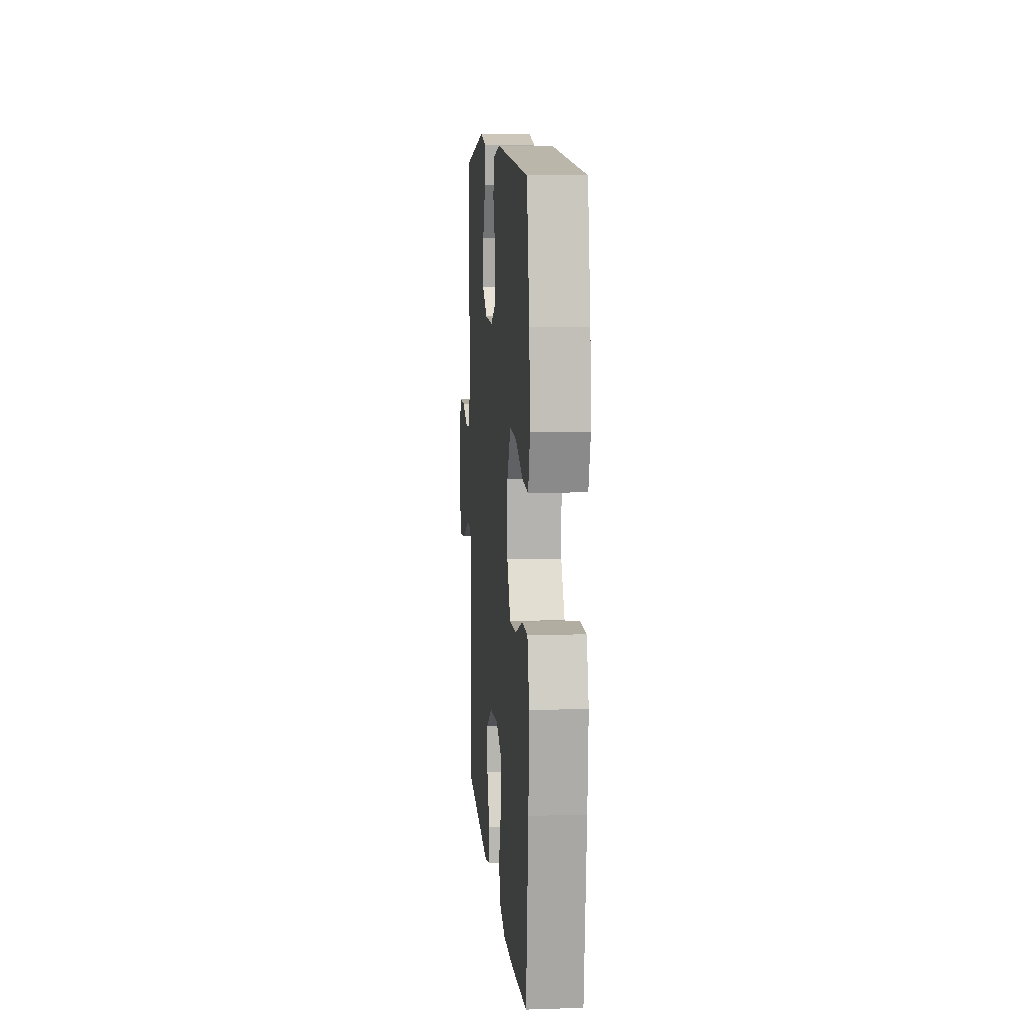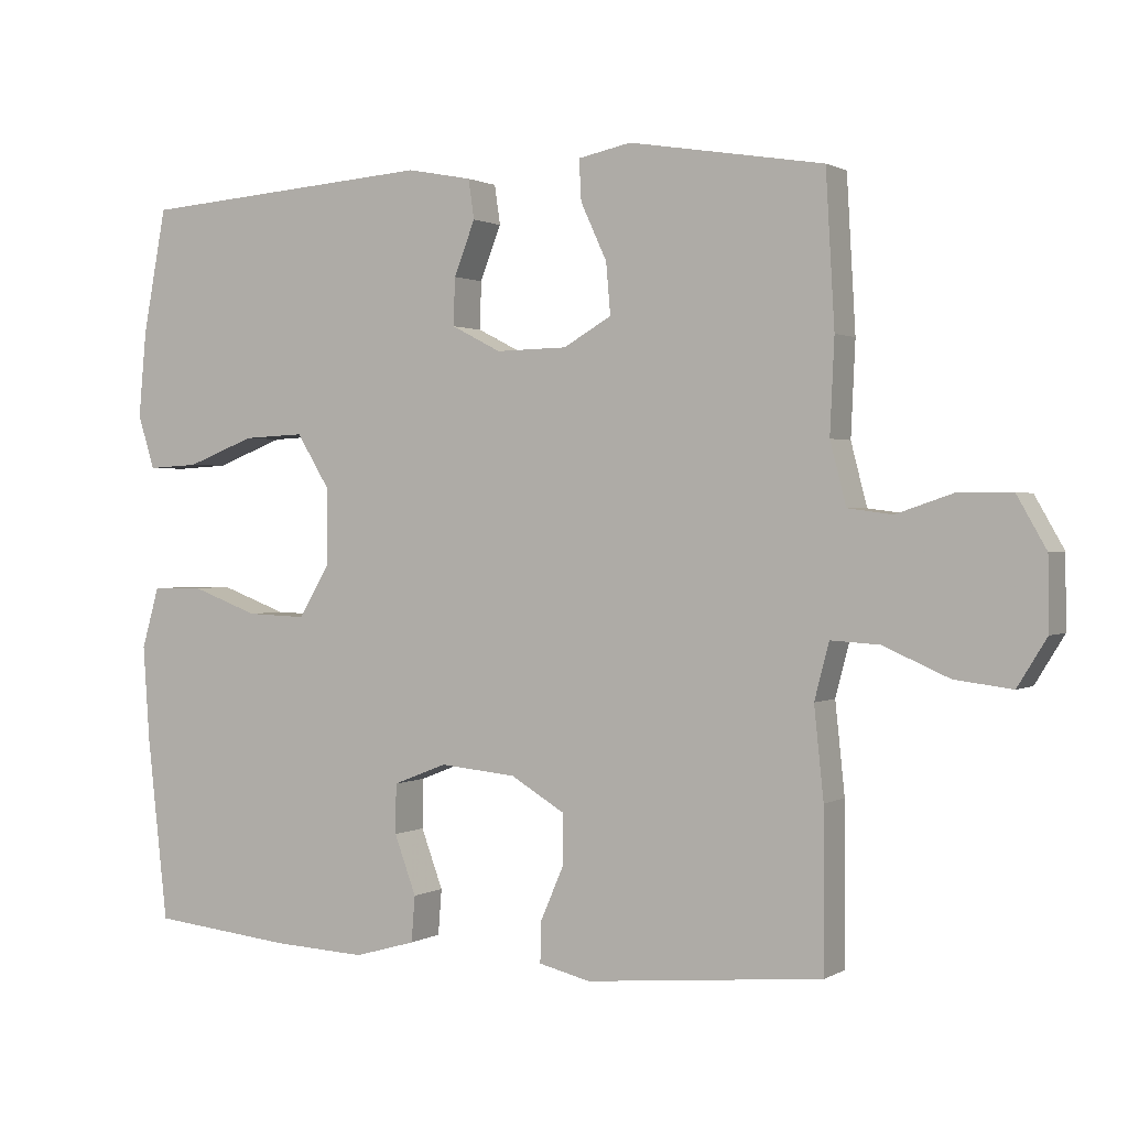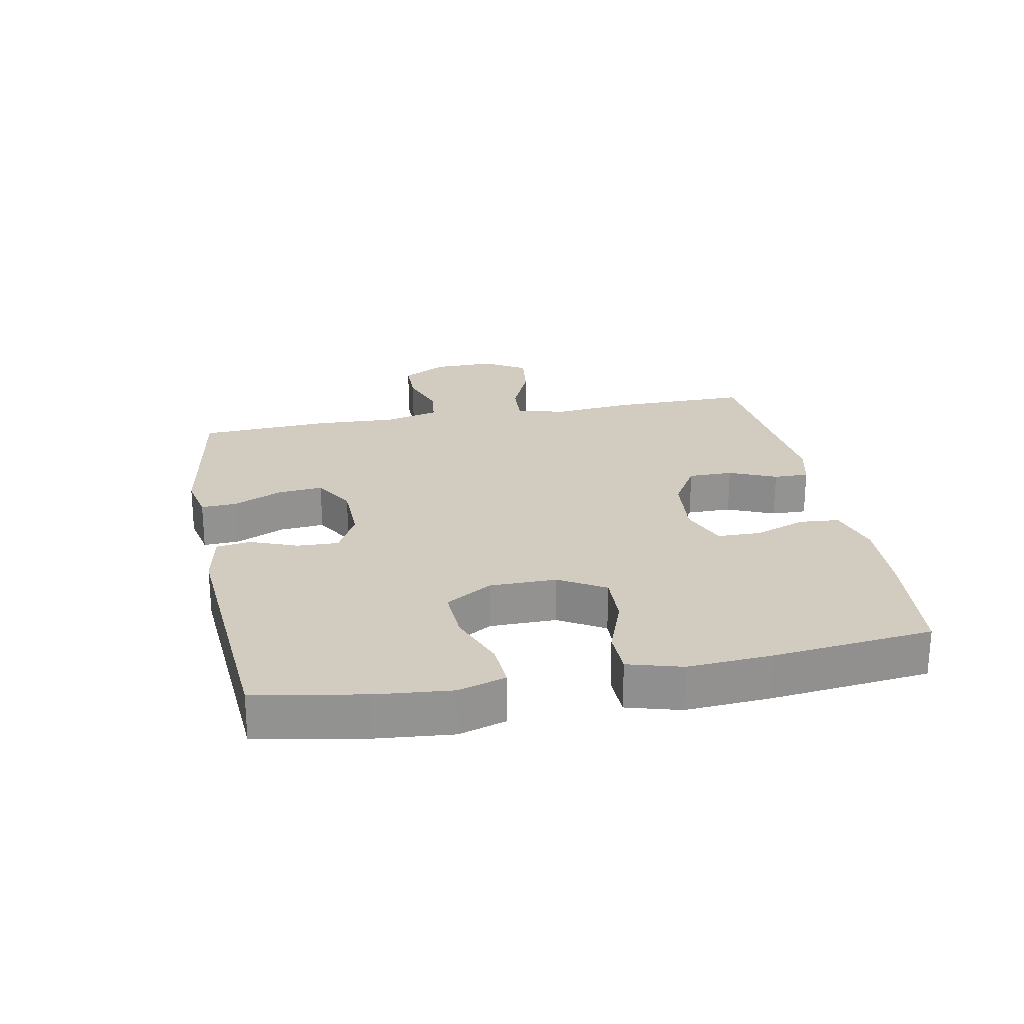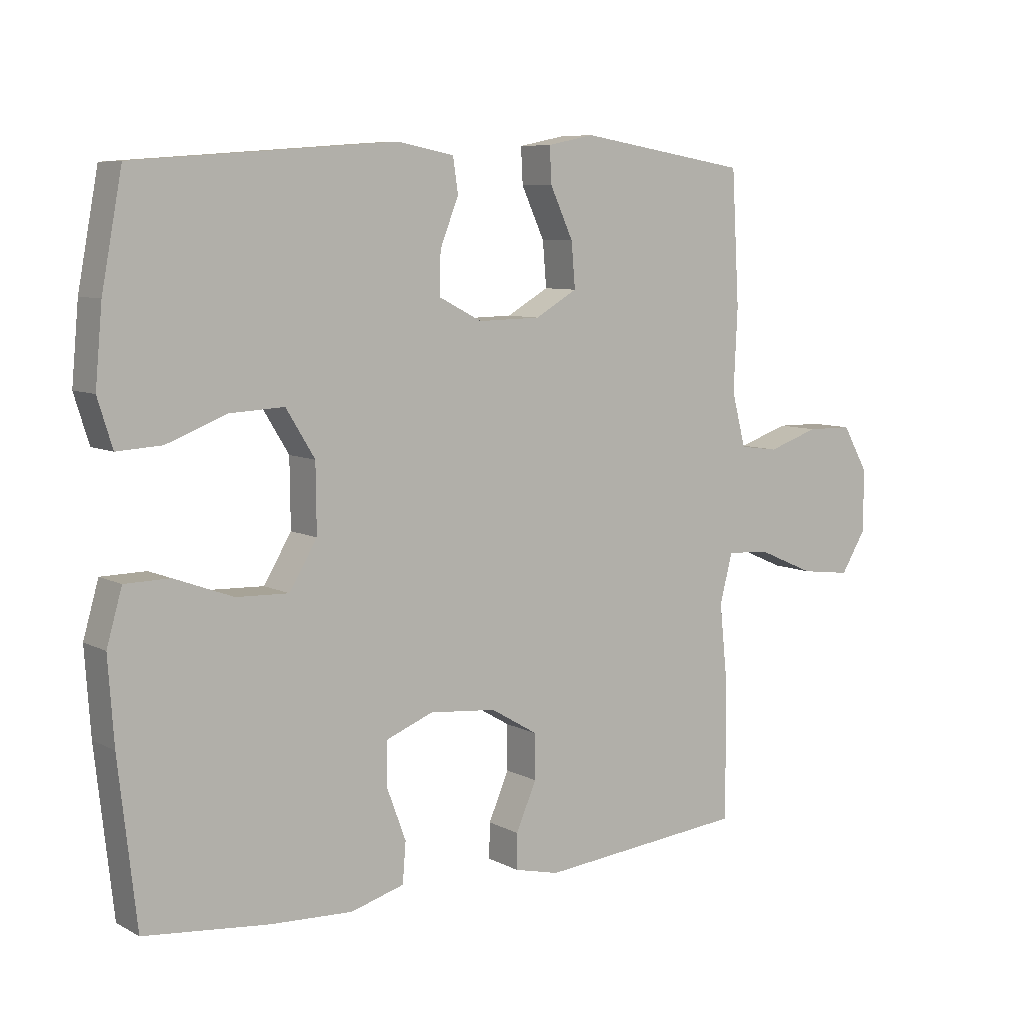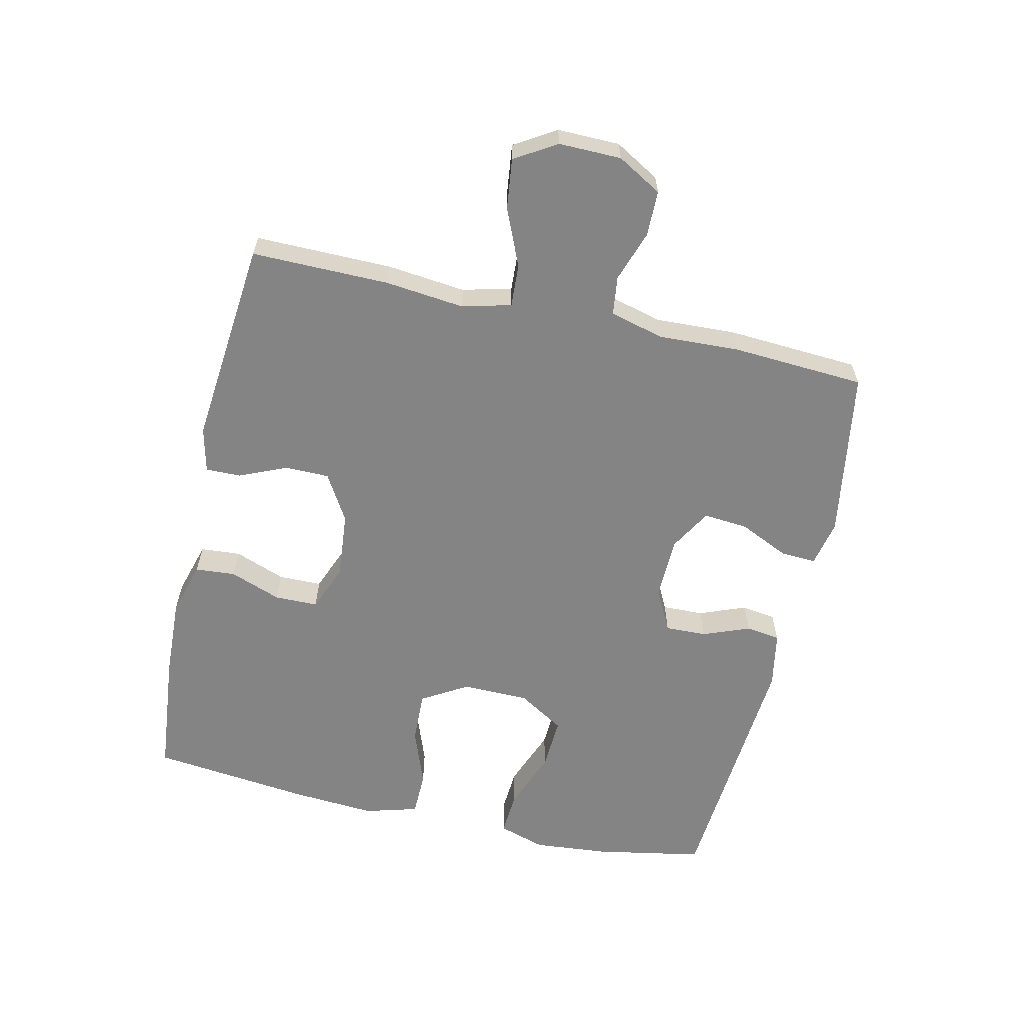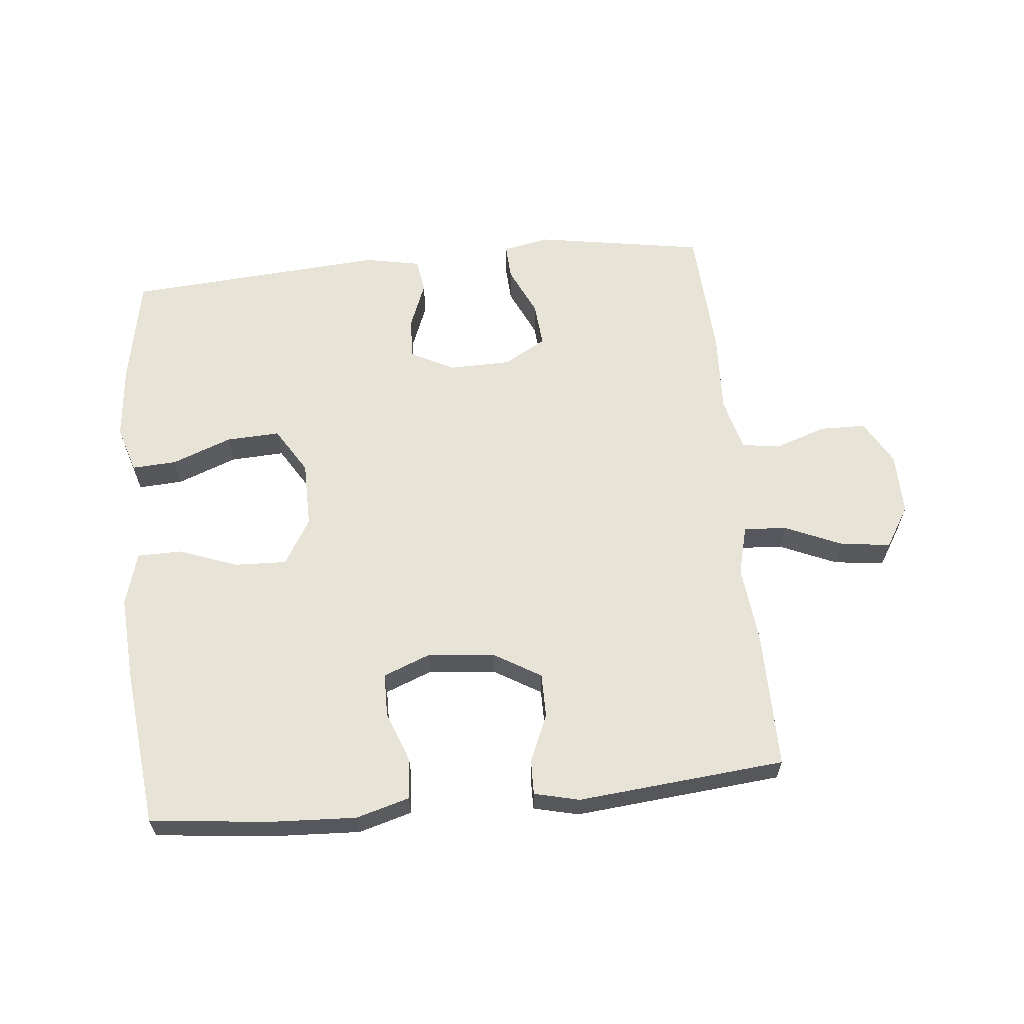
<metadata>
{"format":"obj","ext":"obj","renderer":"f3d","projection":"perspective","resolution":1024,"background":"white","views":[{"elev":9.6,"azim":85.2,"up":"+Z"},{"elev":1.1,"azim":-152.1,"up":"+Z"},{"elev":23.8,"azim":79.1,"up":"+Y"},{"elev":7.7,"azim":144.8,"up":"+Z"},{"elev":-61.3,"azim":-102.9,"up":"+Y"},{"elev":62.2,"azim":174.4,"up":"+Y"}]}
</metadata>
<code>
v 0.5 0.07 -0.5
v 0.305 0.07 -0.52
v 0.177 0.07 -0.526
v 0.093 0.07 -0.502
v 0.088 0.07 -0.439
v 0.118 0.07 -0.358
v 0.117 0.07 -0.29
v 0.043 0.07 -0.261
v -0.062 0.07 -0.271
v -0.136 0.07 -0.315
v -0.136 0.07 -0.385
v -0.104 0.07 -0.459
v -0.103 0.07 -0.514
v -0.174 0.07 -0.531
v -0.5 0.07 -0.5
v -0.499 0.07 -0.284
v -0.486 0.07 -0.16
v -0.506 0.07 -0.083
v -0.573 0.07 -0.087
v -0.663 0.07 -0.126
v -0.742 0.07 -0.136
v -0.782 0.07 -0.071
v -0.781 0.07 0.027
v -0.741 0.07 0.097
v -0.669 0.07 0.098
v -0.589 0.07 0.071
v -0.528 0.07 0.079
v -0.506 0.07 0.164
v -0.512 0.07 0.292
v -0.5 0.07 0.5
v -0.233 0.07 0.544
v -0.16 0.07 0.529
v -0.163 0.07 0.473
v -0.199 0.07 0.395
v -0.205 0.07 0.325
v -0.139 0.07 0.287
v -0.041 0.07 0.285
v 0.027 0.07 0.32
v 0.025 0.07 0.385
v -0.004 0.07 0.459
v 0.004 0.07 0.513
v 0.093 0.07 0.53
v 0.5 0.07 0.5
v 0.532 0.07 0.33
v 0.543 0.07 0.211
v 0.52 0.07 0.137
v 0.45 0.07 0.141
v 0.356 0.07 0.177
v 0.272 0.07 0.181
v 0.227 0.07 0.108
v 0.226 0.07 0.003
v 0.269 0.07 -0.069
v 0.351 0.07 -0.066
v 0.443 0.07 -0.032
v 0.513 0.07 -0.033
v 0.537 0.07 -0.117
v 0.528 0.07 -0.248
v 0.5 0 -0.5
v 0.305 0 -0.52
v 0.177 0 -0.526
v 0.093 0 -0.502
v 0.088 0 -0.439
v 0.118 0 -0.358
v 0.117 0 -0.29
v 0.043 0 -0.261
v -0.062 0 -0.271
v -0.136 0 -0.315
v -0.136 0 -0.385
v -0.104 0 -0.459
v -0.103 0 -0.514
v -0.174 0 -0.531
v -0.5 0 -0.5
v -0.499 0 -0.284
v -0.486 0 -0.16
v -0.506 0 -0.083
v -0.573 0 -0.087
v -0.663 0 -0.126
v -0.742 0 -0.136
v -0.782 0 -0.071
v -0.781 0 0.027
v -0.741 0 0.097
v -0.669 0 0.098
v -0.589 0 0.071
v -0.528 0 0.079
v -0.506 0 0.164
v -0.512 0 0.292
v -0.5 0 0.5
v -0.233 0 0.544
v -0.16 0 0.529
v -0.163 0 0.473
v -0.199 0 0.395
v -0.205 0 0.325
v -0.139 0 0.287
v -0.041 0 0.285
v 0.027 0 0.32
v 0.025 0 0.385
v -0.004 0 0.459
v 0.004 0 0.513
v 0.093 0 0.53
v 0.5 0 0.5
v 0.532 0 0.33
v 0.543 0 0.211
v 0.52 0 0.137
v 0.45 0 0.141
v 0.356 0 0.177
v 0.272 0 0.181
v 0.227 0 0.108
v 0.226 0 0.003
v 0.269 0 -0.069
v 0.351 0 -0.066
v 0.443 0 -0.032
v 0.513 0 -0.033
v 0.537 0 -0.117
v 0.528 0 -0.248
f 53 54 55 56
f 52 53 56 57
f 45 46 47 48
f 45 48 49
f 44 45 49
f 43 44 49
f 42 43 49
f 39 40 41 42
f 38 39 42 49
f 37 38 49 50
f 31 32 33 34
f 31 34 35
f 28 29 30 31
f 27 28 31 35
f 23 24 25 26
f 23 26 27
f 22 23 27
f 19 20 21 22
f 18 19 22 27
f 17 18 27 35
f 11 12 13 14
f 10 11 14 15
f 9 10 15 16
f 3 4 5 6
f 3 6 7
f 2 3 7
f 52 57 1 2
f 51 52 2 7
f 36 37 50 51
f 36 51 7 8
f 16 17 35 36
f 8 9 16 36
f 113 112 111 110
f 114 113 110 109
f 105 104 103 102
f 106 105 102
f 106 102 101
f 106 101 100
f 106 100 99
f 99 98 97 96
f 106 99 96 95
f 107 106 95 94
f 91 90 89 88
f 92 91 88
f 88 87 86 85
f 92 88 85 84
f 83 82 81 80
f 84 83 80
f 84 80 79
f 79 78 77 76
f 84 79 76 75
f 92 84 75 74
f 71 70 69 68
f 72 71 68 67
f 73 72 67 66
f 63 62 61 60
f 64 63 60
f 64 60 59
f 59 58 114 109
f 64 59 109 108
f 108 107 94 93
f 65 64 108 93
f 93 92 74 73
f 93 73 66 65
f 1 58 59 2
f 2 59 60 3
f 3 60 61 4
f 4 61 62 5
f 5 62 63 6
f 6 63 64 7
f 7 64 65 8
f 8 65 66 9
f 9 66 67 10
f 10 67 68 11
f 11 68 69 12
f 12 69 70 13
f 13 70 71 14
f 14 71 72 15
f 15 72 73 16
f 16 73 74 17
f 17 74 75 18
f 18 75 76 19
f 19 76 77 20
f 20 77 78 21
f 21 78 79 22
f 22 79 80 23
f 23 80 81 24
f 24 81 82 25
f 25 82 83 26
f 26 83 84 27
f 27 84 85 28
f 28 85 86 29
f 29 86 87 30
f 30 87 88 31
f 31 88 89 32
f 32 89 90 33
f 33 90 91 34
f 34 91 92 35
f 35 92 93 36
f 36 93 94 37
f 37 94 95 38
f 38 95 96 39
f 39 96 97 40
f 40 97 98 41
f 41 98 99 42
f 42 99 100 43
f 43 100 101 44
f 44 101 102 45
f 45 102 103 46
f 46 103 104 47
f 47 104 105 48
f 48 105 106 49
f 49 106 107 50
f 50 107 108 51
f 51 108 109 52
f 52 109 110 53
f 53 110 111 54
f 54 111 112 55
f 55 112 113 56
f 56 113 114 57
f 57 114 58 1

</code>
